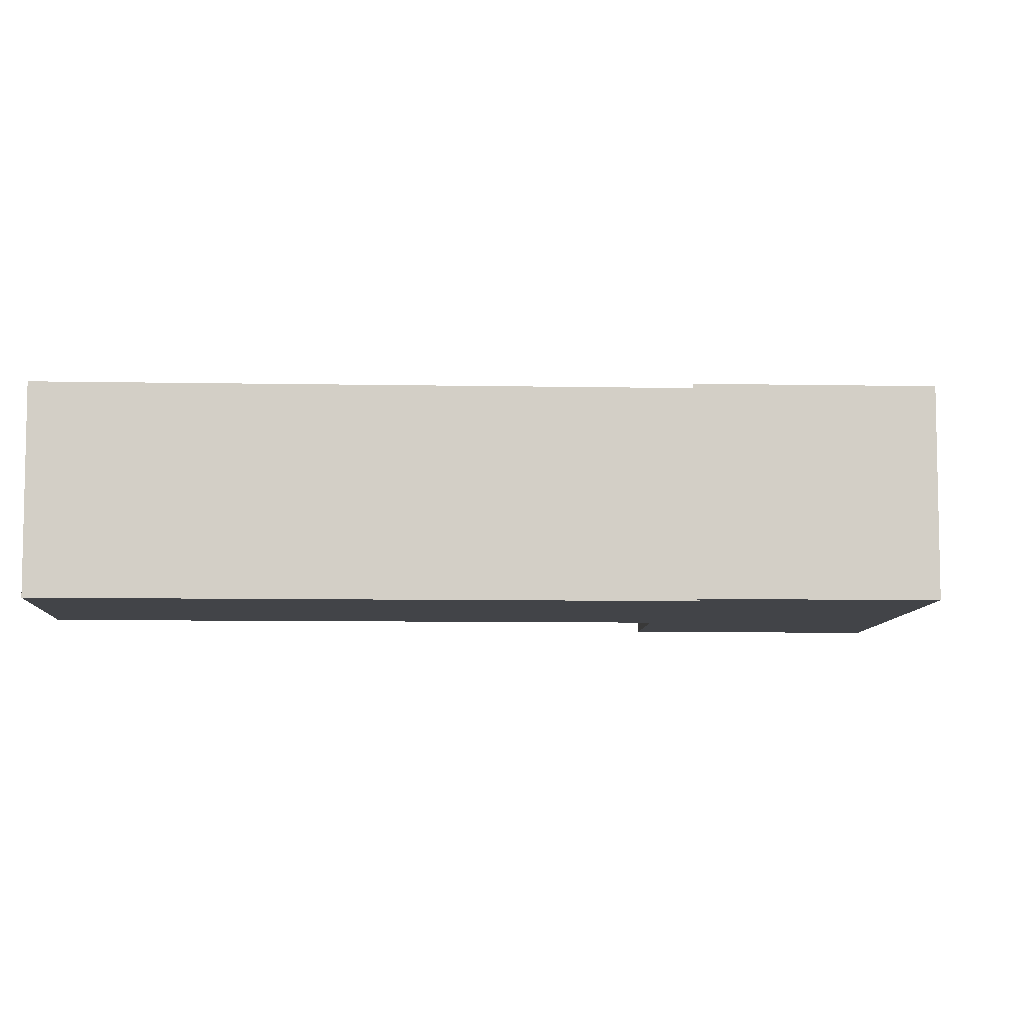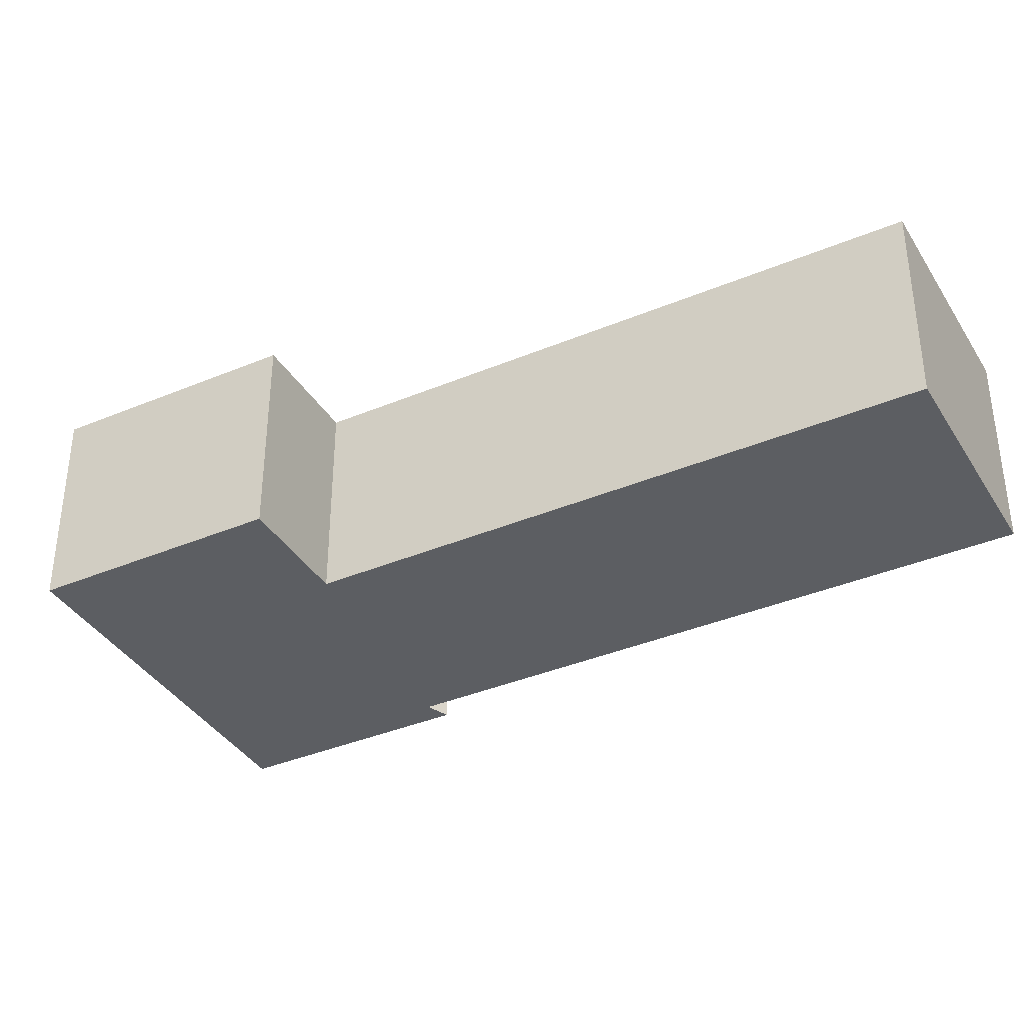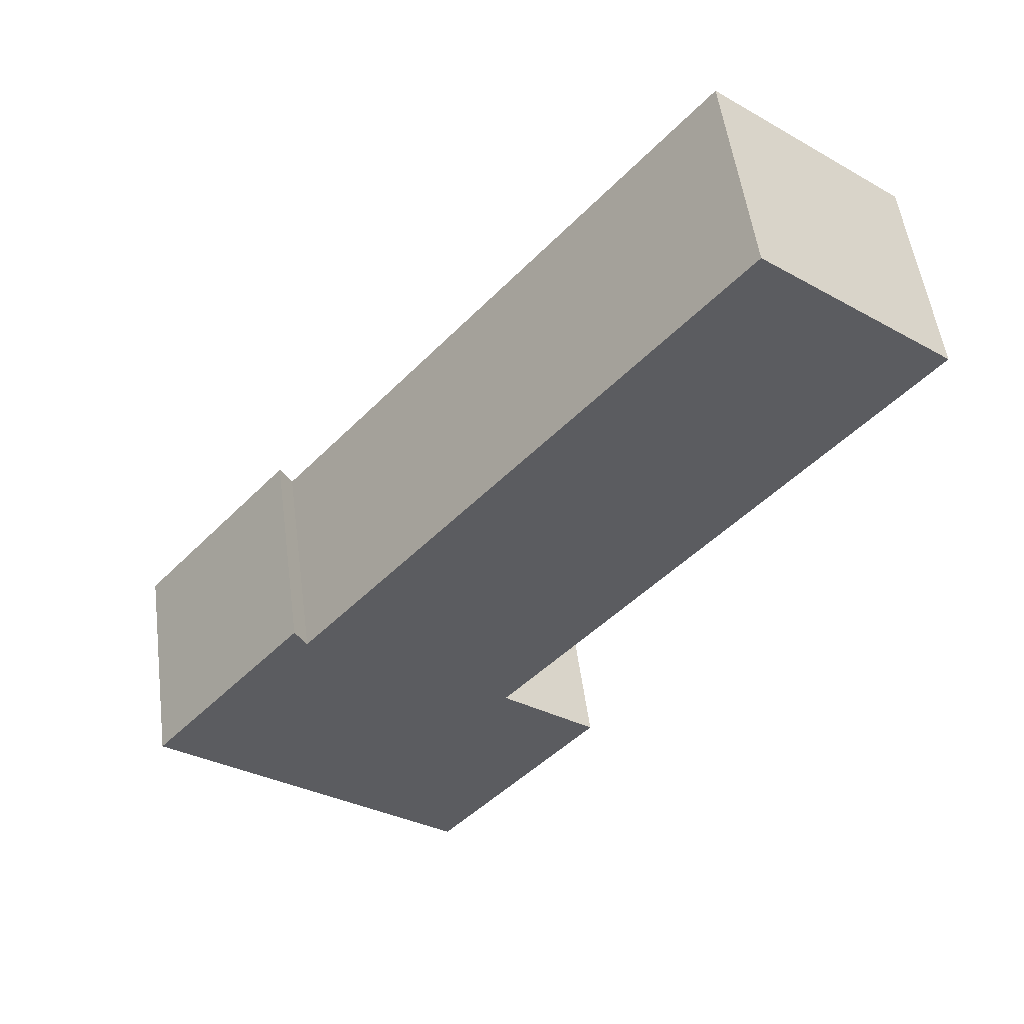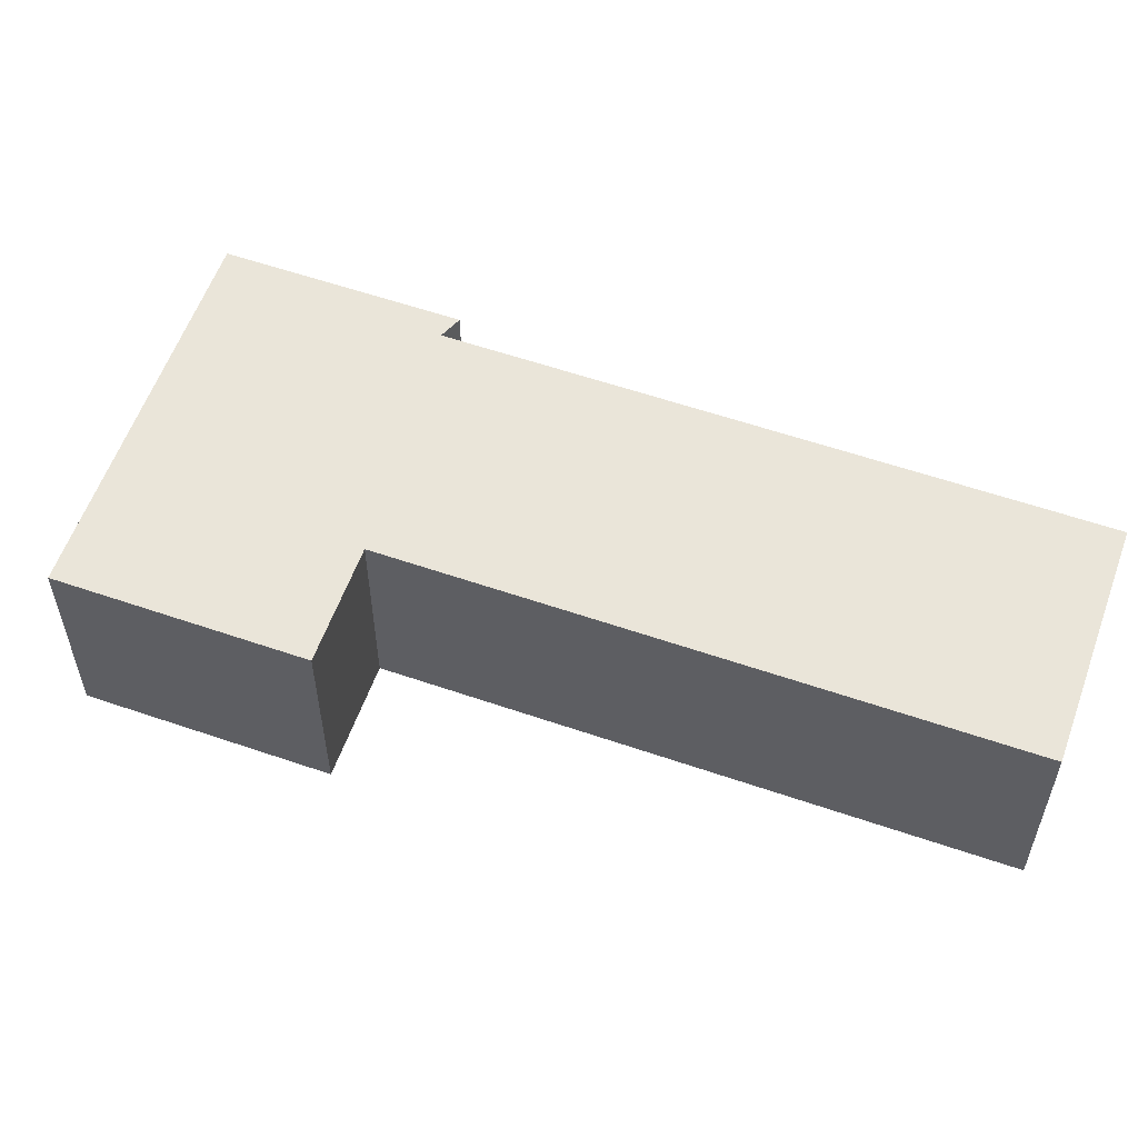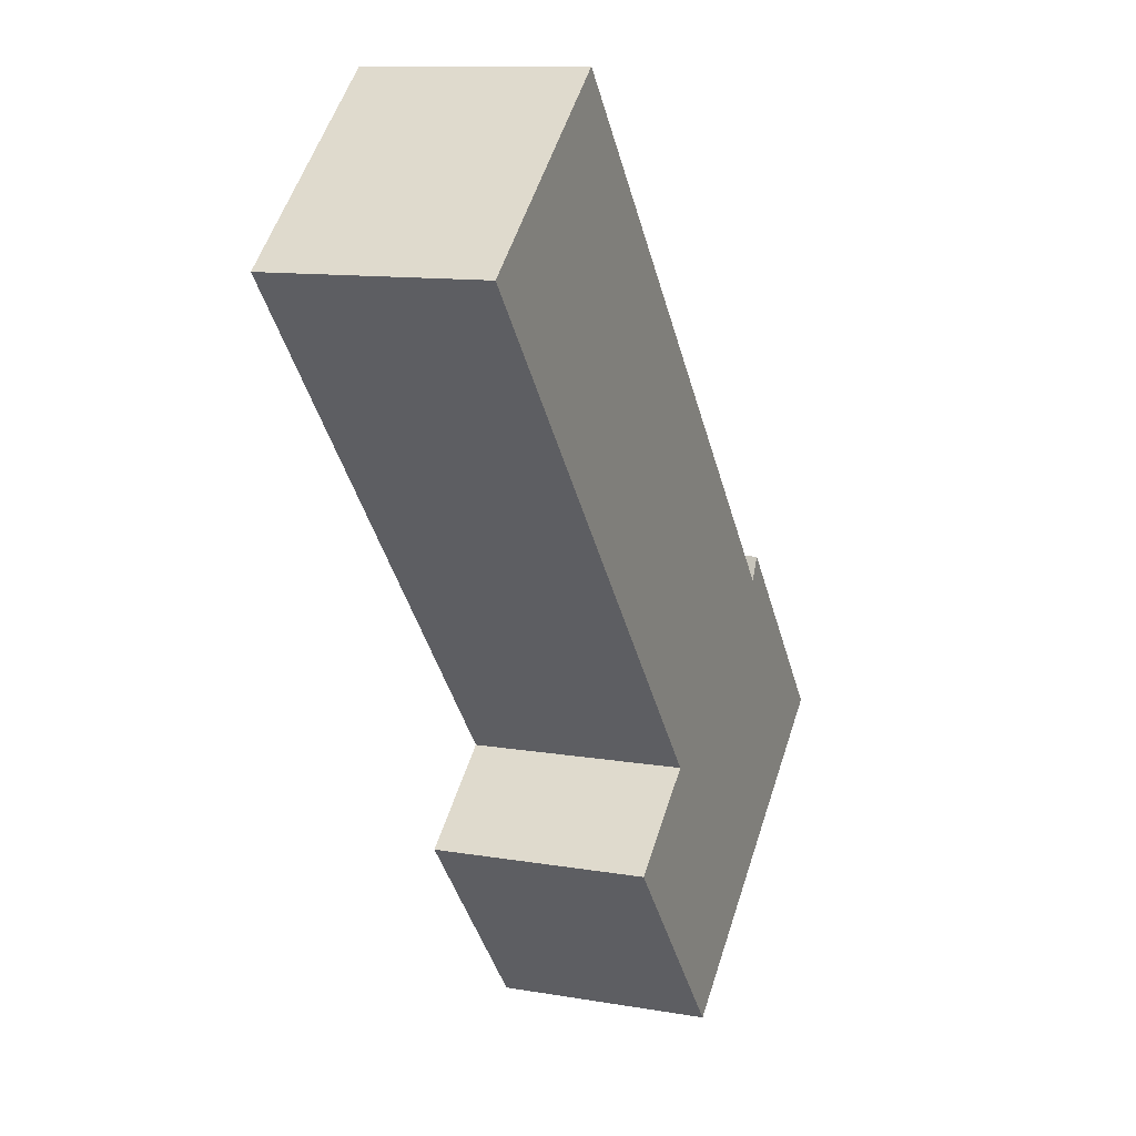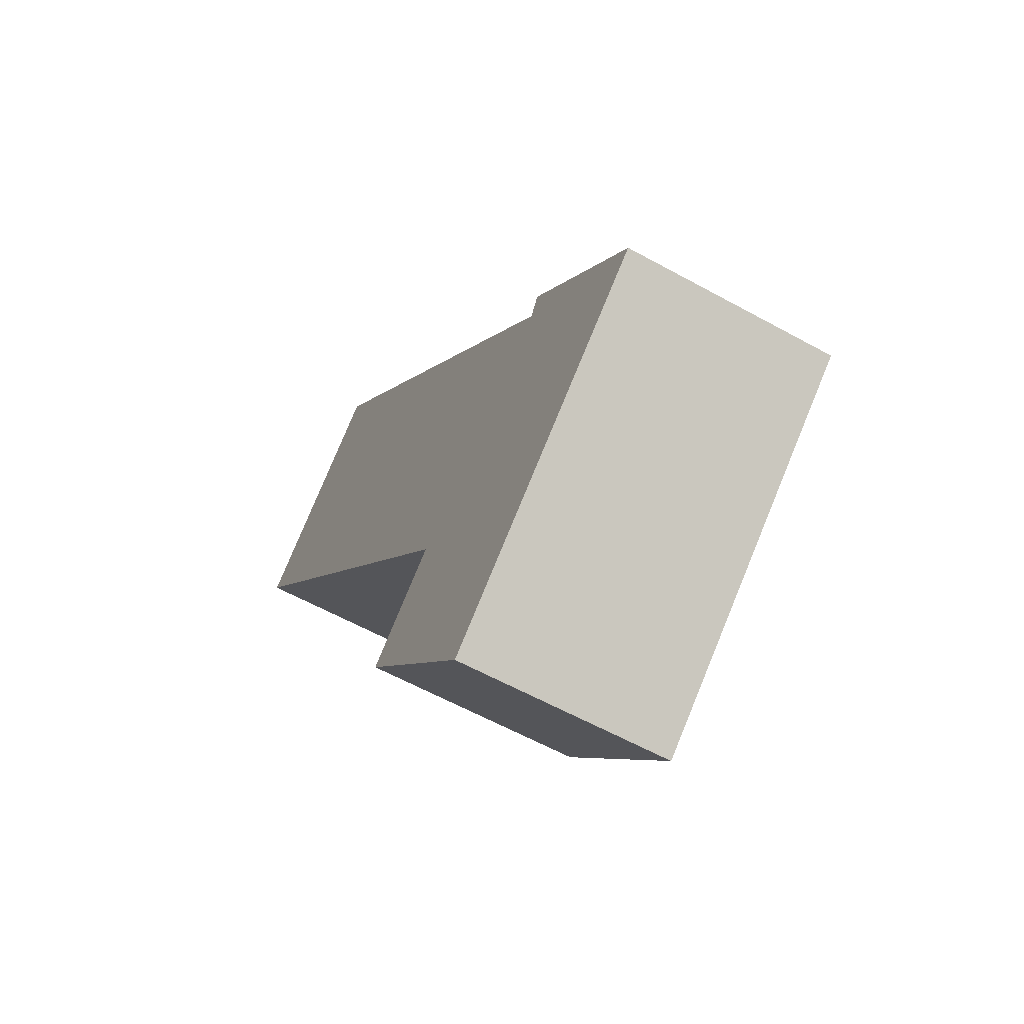
<metadata>
{"format":"obj","ext":"obj","renderer":"f3d","projection":"perspective","resolution":1024,"background":"white","views":[{"elev":-7.7,"azim":46.8,"up":"+Y"},{"elev":-37.7,"azim":-101.9,"up":"+Y"},{"elev":52.5,"azim":172.5,"up":"+Z"},{"elev":57.7,"azim":-110.4,"up":"+Y"},{"elev":11.2,"azim":-67.0,"up":"+Z"},{"elev":-59.2,"azim":60.3,"up":"+Z"}]}
</metadata>
<code>
v  3.004 1.328 -4.763
v  3.916 1.328 -2.029
v  4.885 1.328 -3.181
v  3.845 1.328 -2.169
v  2.571 1.328 -3.056
v  1.183 1.328 0.995
v  1.984 1.328 -3.55
v  0 1.328 8.132e-17
v  0 0 0
v  1.183 -6.093e-17 0.995
v  3.845 1.328e-16 -2.169
v  3.916 1.242e-16 -2.029
v  1.984 2.174e-16 -3.55
v  2.571 1.871e-16 -3.056
v  4.885 1.948e-16 -3.181
v  3.004 2.917e-16 -4.763
g defaultobject
f 1 2 3
f 2 1 4
f 4 1 5
f 4 5 6
f 5 1 7
f 8 6 5
f 9 6 8
f 6 9 10
f 11 2 4
f 2 11 12
f 13 5 7
f 5 13 14
f 10 4 6
f 4 10 11
f 12 3 2
f 3 12 15
f 15 1 3
f 1 15 16
f 16 7 1
f 7 16 13
f 14 8 5
f 8 14 9
f 9 14 10
f 12 16 15
f 16 12 11
f 16 11 14
f 14 11 10
f 16 14 13

</code>
